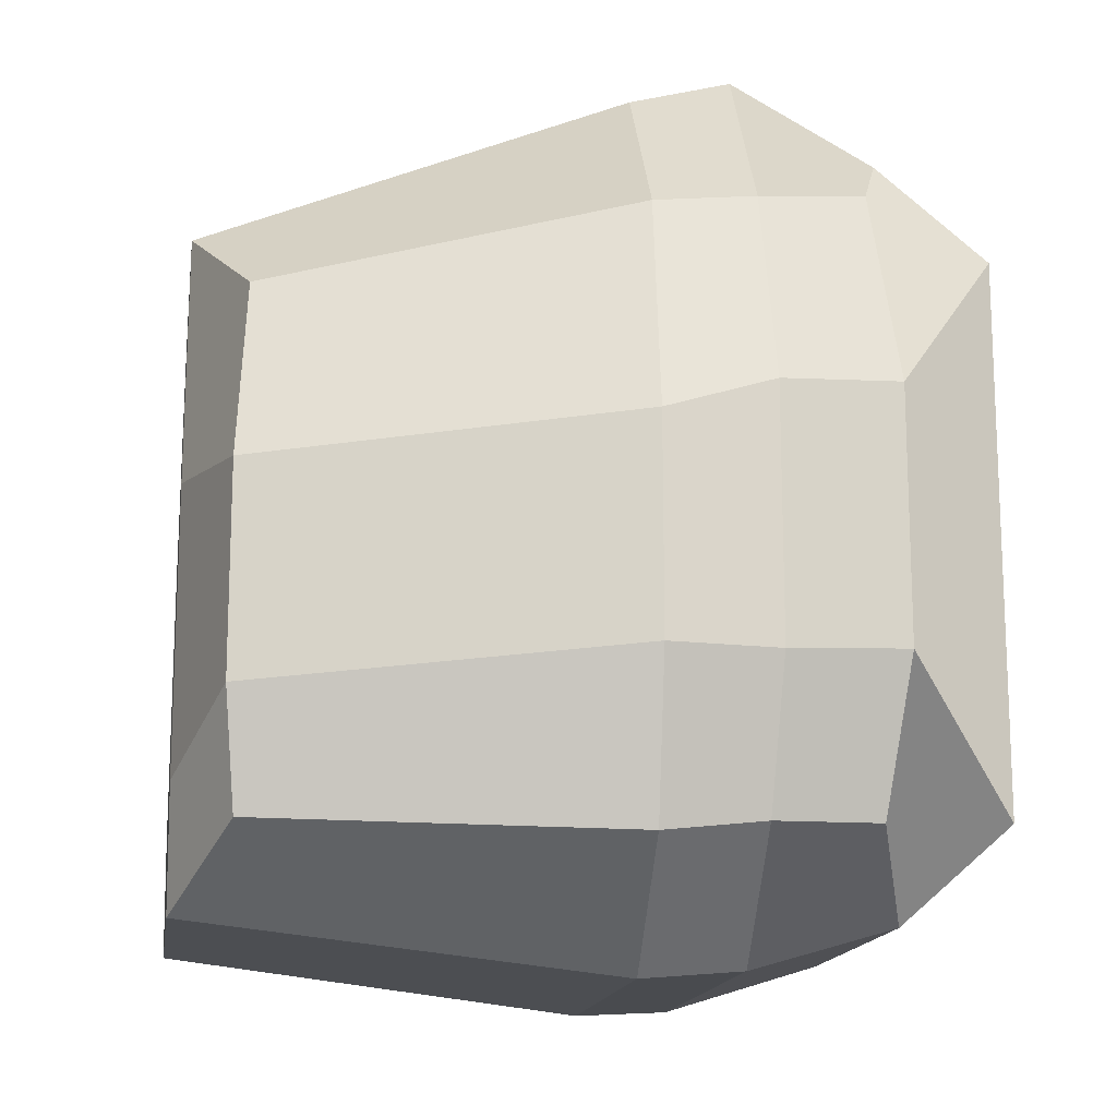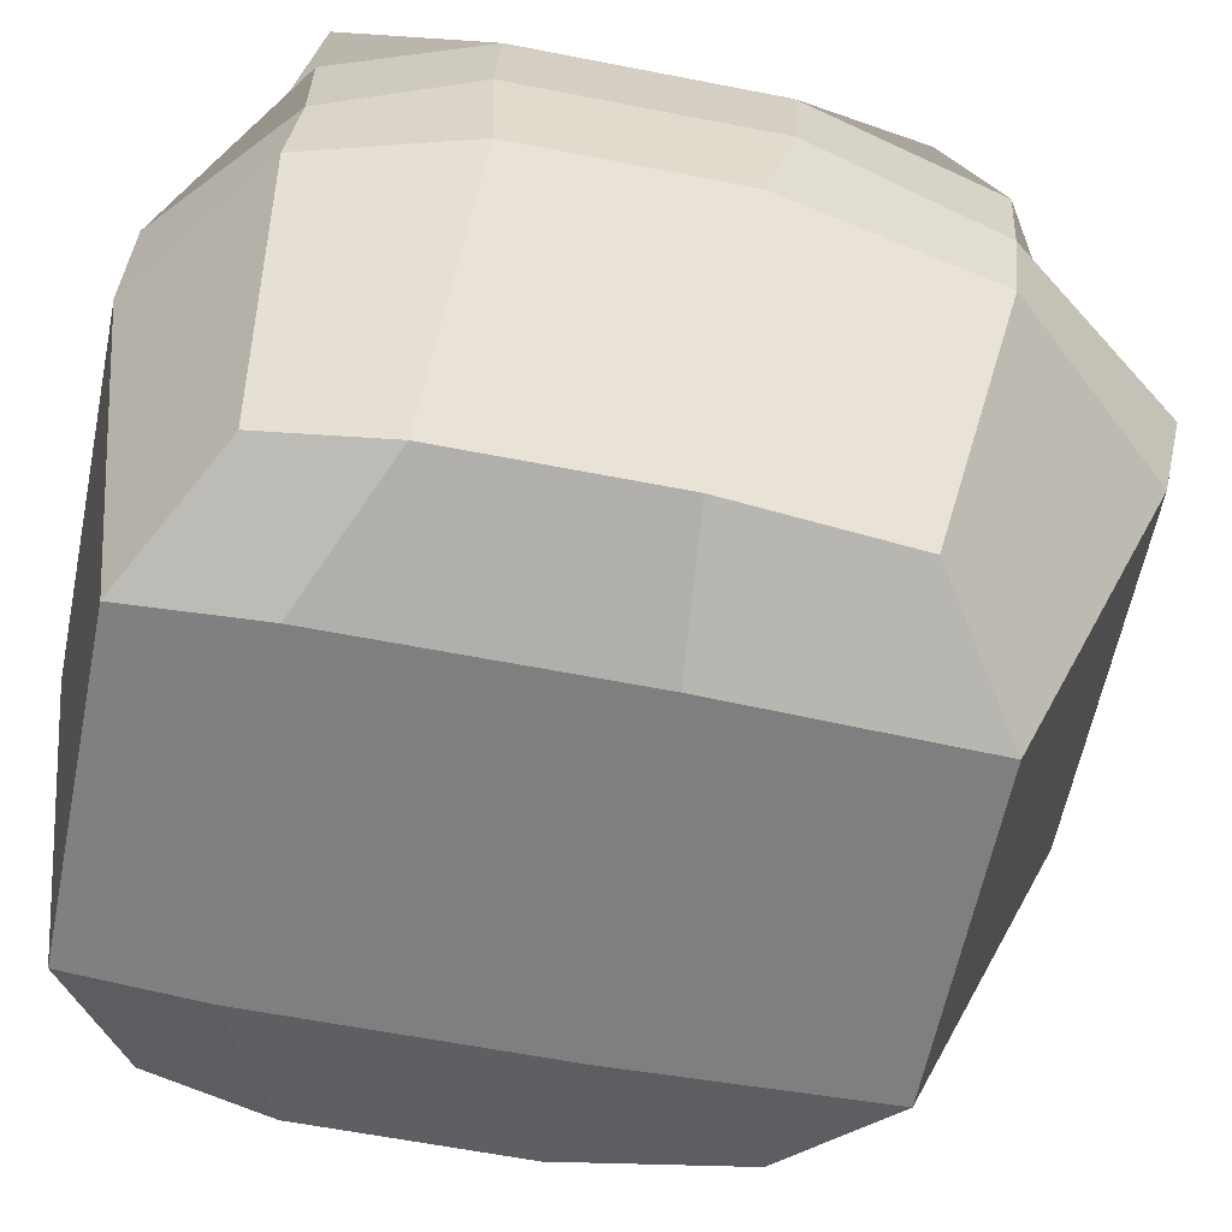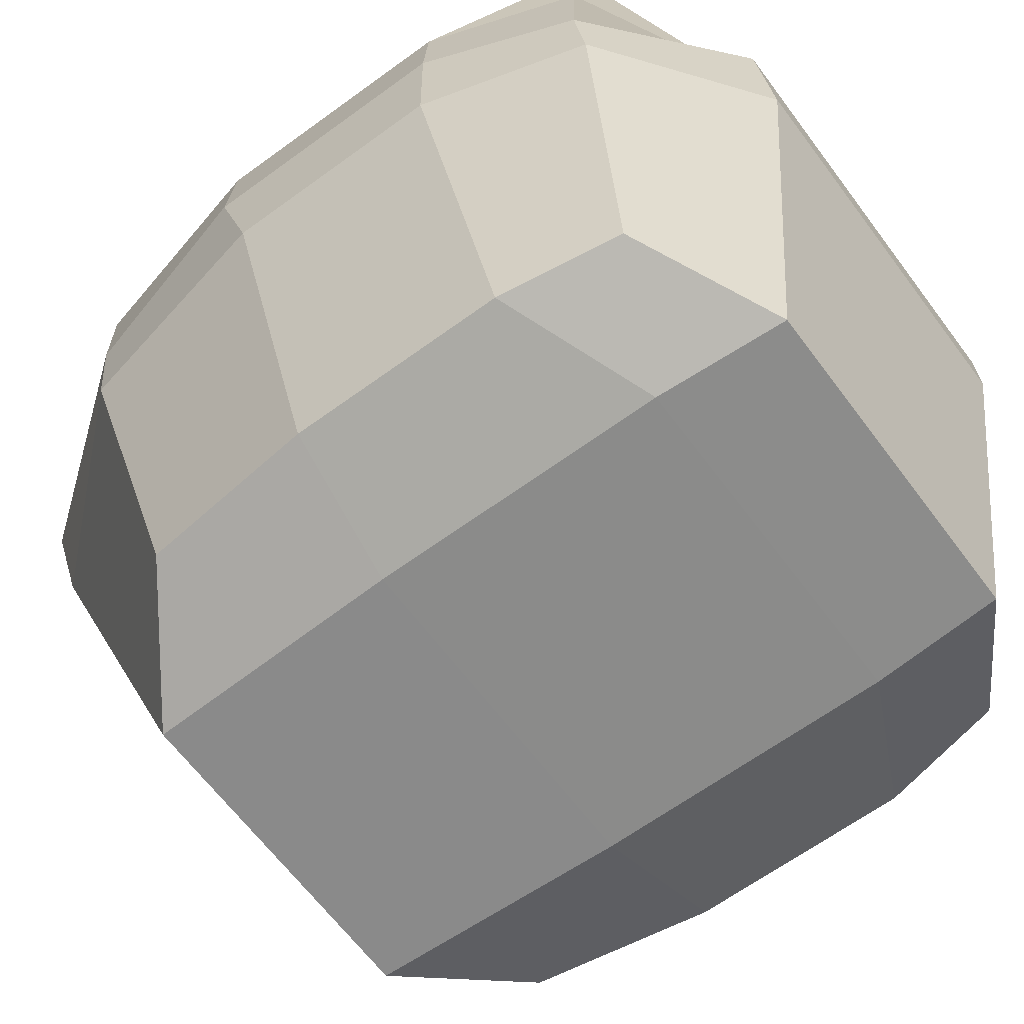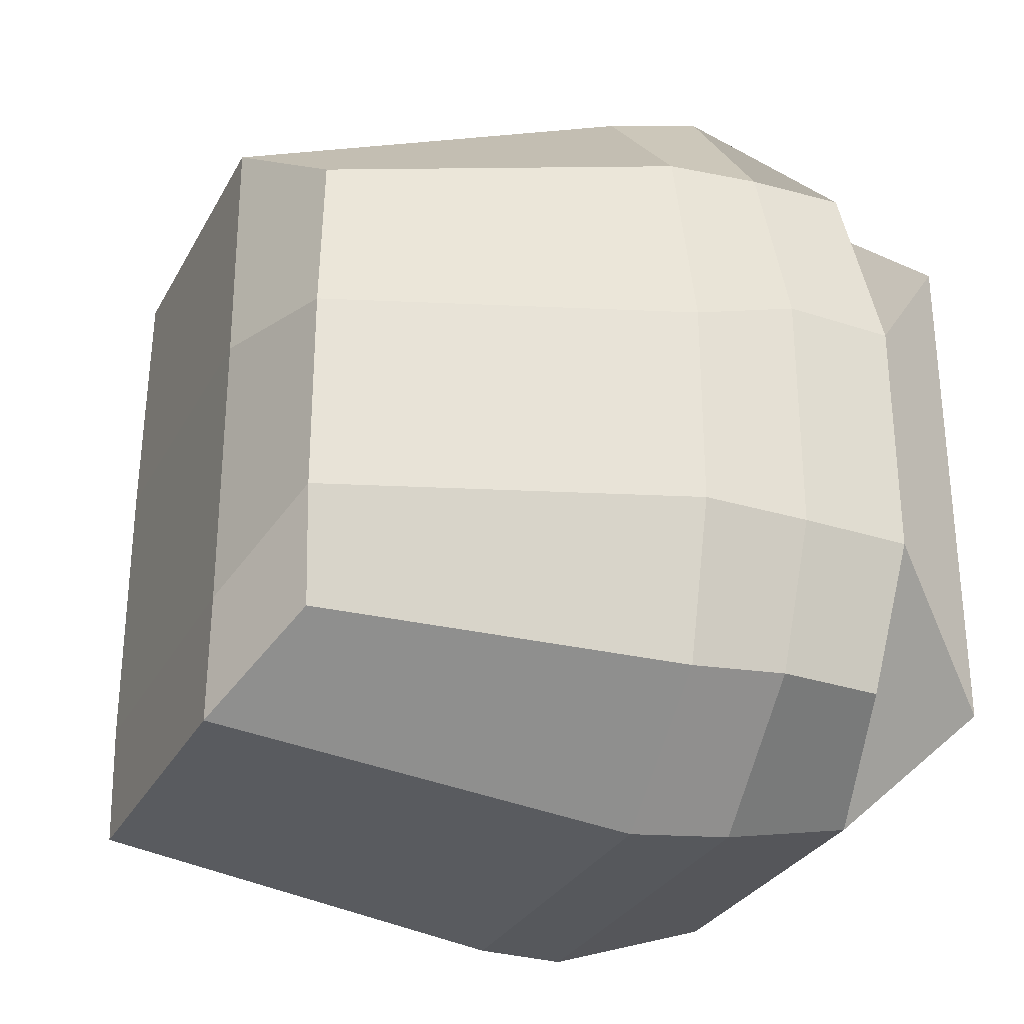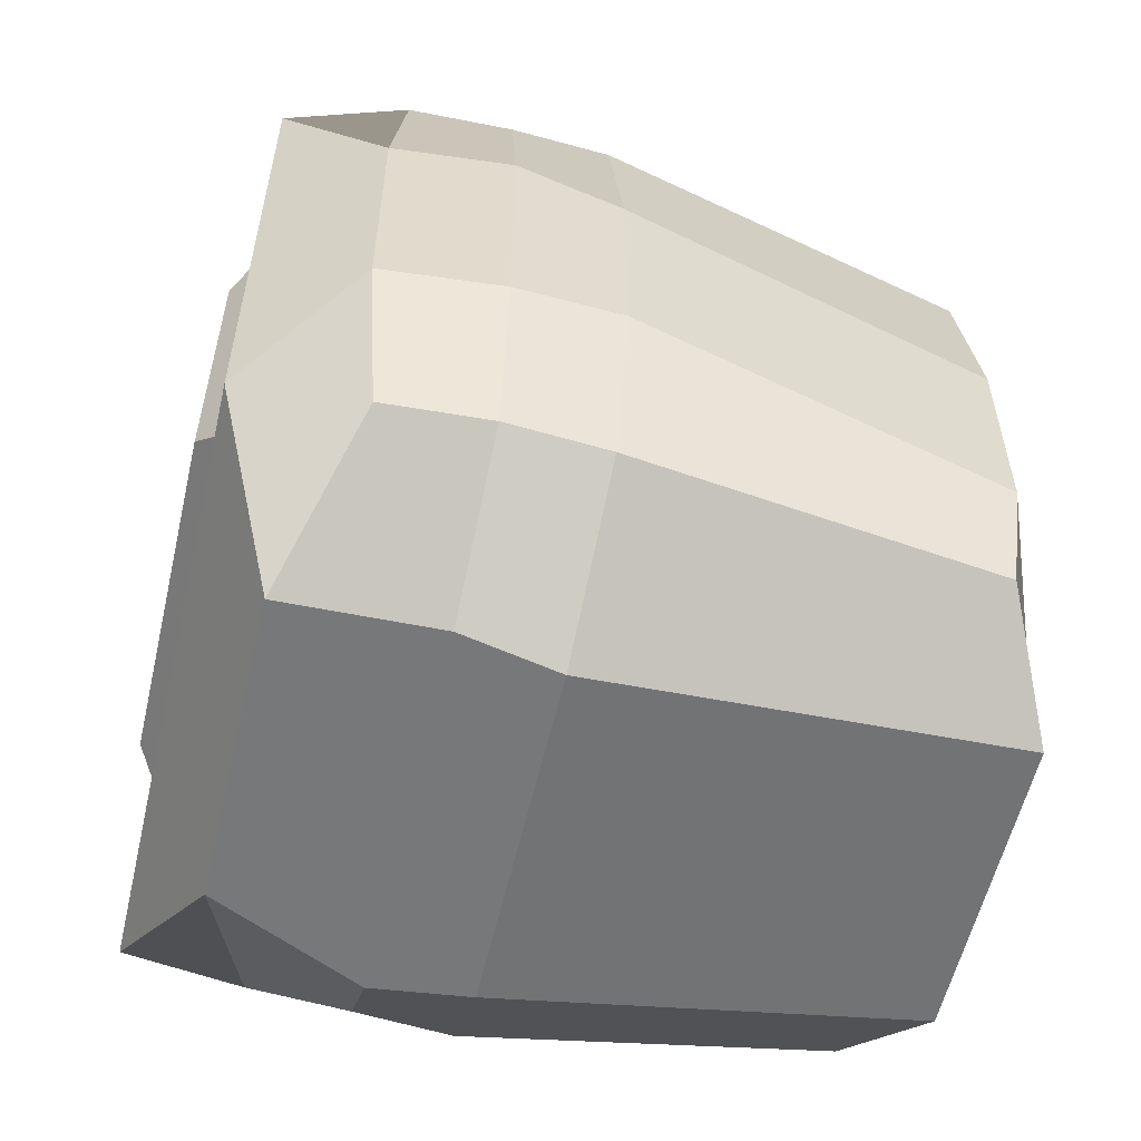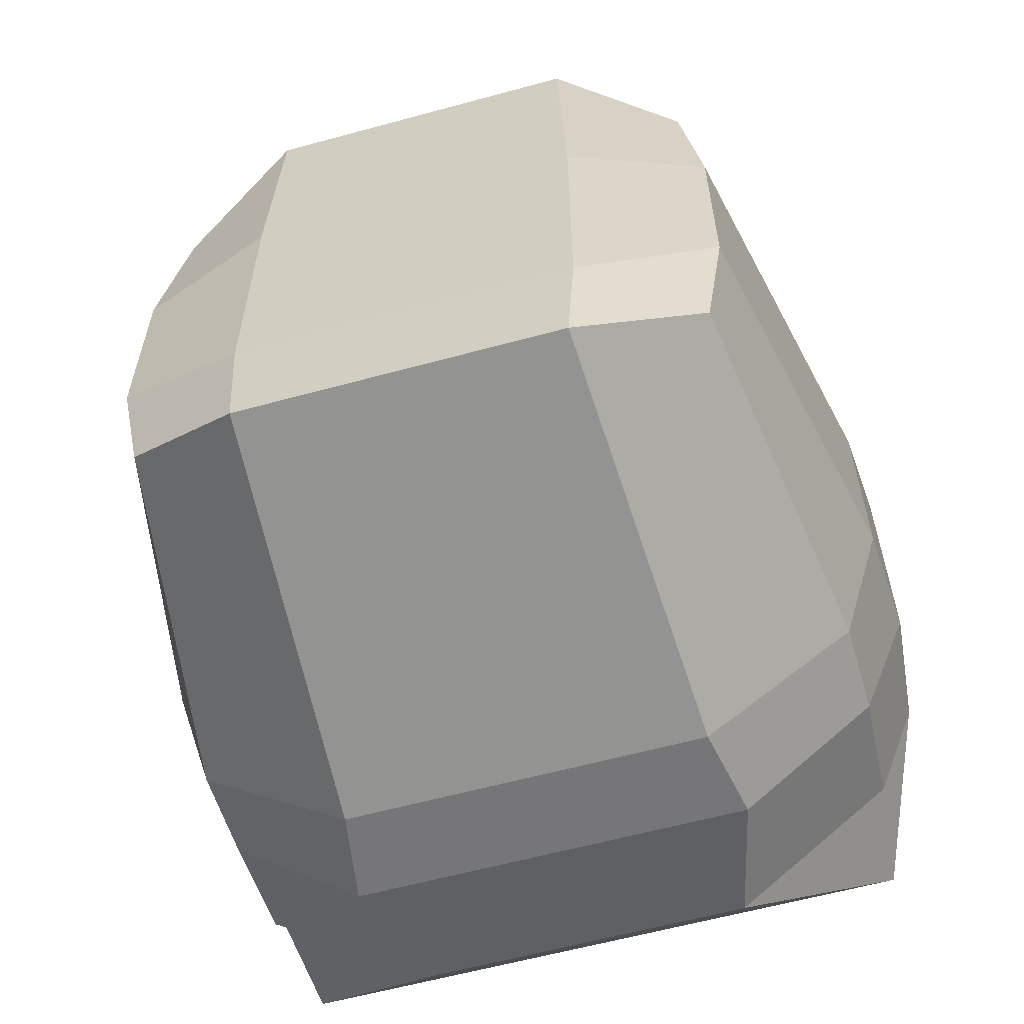
<metadata>
{"format":"obj","ext":"obj","renderer":"f3d","projection":"perspective","resolution":1024,"background":"white","views":[{"elev":-15.1,"azim":-98.6,"up":"+Y"},{"elev":-59.9,"azim":78.6,"up":"+Z"},{"elev":-63.7,"azim":-53.5,"up":"+Z"},{"elev":-29.8,"azim":-113.9,"up":"+Y"},{"elev":-56.9,"azim":77.0,"up":"+Y"},{"elev":-60.5,"azim":-164.4,"up":"+Y"}]}
</metadata>
<code>
v -4.547 1.37 2.738
v -2.26 0.3915 3.509
v 2.26 0.3915 3.509
v 4.547 1.37 2.738
v -5.164 3.429 2.99
v -4.367 1.436 4.426
v 4.367 1.436 4.426
v 5.164 3.429 2.99
v -5.164 6.873 2.988
v -4.367 8.852 4.424
v 4.367 8.852 4.424
v 5.164 6.873 2.988
v -4.547 9.614 2.734
v -2.26 11.05 3.504
v 2.26 11.05 3.504
v 4.547 9.614 2.734
v -4.631 9.494 1.275
v -2.744 11.95 1.351
v 2.744 11.95 1.351
v 4.631 9.494 1.275
v -3.88 8.226 -5.178
v -2.199 9.408 -5.923
v 2.199 9.408 -5.923
v 3.88 8.226 -5.178
v -4.165 5.822 -5.322
v -2.305 5.983 -5.938
v 2.305 5.983 -5.938
v 4.165 5.822 -5.322
v -4.165 2.959 -5.32
v -2.305 2.069 -5.937
v 2.305 2.069 -5.937
v 4.165 2.959 -5.32
v -3.88 1.362 -5.175
v -2.199 0.3467 -5.92
v 2.199 0.3467 -5.92
v 3.88 1.362 -5.175
v -4.631 1.353 1.283
v -2.744 -0.2547 1.365
v 2.744 -0.2547 1.365
v 4.631 1.353 1.283
v 5.339 3.34 1.339
v 5.339 6.779 1.338
v -5.339 3.34 1.339
v -5.339 6.779 1.338
v -3.118 2.636 4.106
v 3.118 2.636 4.106
v 3.118 7.931 4.105
v -3.118 7.931 4.105
v -2.387 3.311 4.686
v 2.387 3.311 4.686
v 2.387 7.365 4.686
v -2.387 7.365 4.686
v -4.619 9.357 -0.1092
v -5.241 6.364 -0.1272
v -5.241 3.403 -0.1247
v -4.619 1.206 -0.1019
v -2.507 -0.3472 -0.000124
v 2.507 -0.3472 -0.000124
v 4.619 1.206 -0.1019
v 5.241 3.403 -0.1247
v 5.241 6.364 -0.1272
v 4.619 9.357 -0.1092
v 2.507 11.69 -0.01307
v -2.507 11.69 -0.01307
g tv_main_3_Mesh
f 1 2 6 5
f 2 3 7 6
f 3 4 8 7
f 5 6 10 9
f 49 50 51 52
f 7 8 12 11
f 9 10 14 13
f 10 11 15 14
f 11 12 16 15
f 13 14 18 17
f 14 15 19 18
f 15 16 20 19
f 17 18 64 53
f 18 19 63 64
f 19 20 62 63
f 22 21 53 64
f 23 22 64 63
f 24 23 63 62
f 21 22 26 25
f 22 23 27 26
f 23 24 28 27
f 25 26 30 29
f 26 27 31 30
f 27 28 32 31
f 29 30 34 33
f 30 31 35 34
f 31 32 36 35
f 56 57 38 37
f 57 58 39 38
f 58 59 40 39
f 37 38 2 1
f 38 39 3 2
f 39 40 4 3
f 40 59 60 41
f 4 40 41 8
f 41 60 61 42
f 8 41 42 12
f 42 61 62 20
f 12 42 20 16
f 29 33 56 55
f 56 37 43 55
f 37 1 5 43
f 25 29 55 54
f 55 43 44 54
f 43 5 9 44
f 21 25 54 53
f 54 44 17 53
f 44 9 13 17
f 6 7 46 45
f 7 11 47 46
f 11 10 48 47
f 10 6 45 48
f 45 46 50 49
f 46 47 51 50
f 47 48 52 51
f 48 45 49 52
f 34 57 56 33
f 35 58 57 34
f 59 58 35 36
f 60 59 36 32
f 61 60 32 28
f 24 62 61 28

</code>
